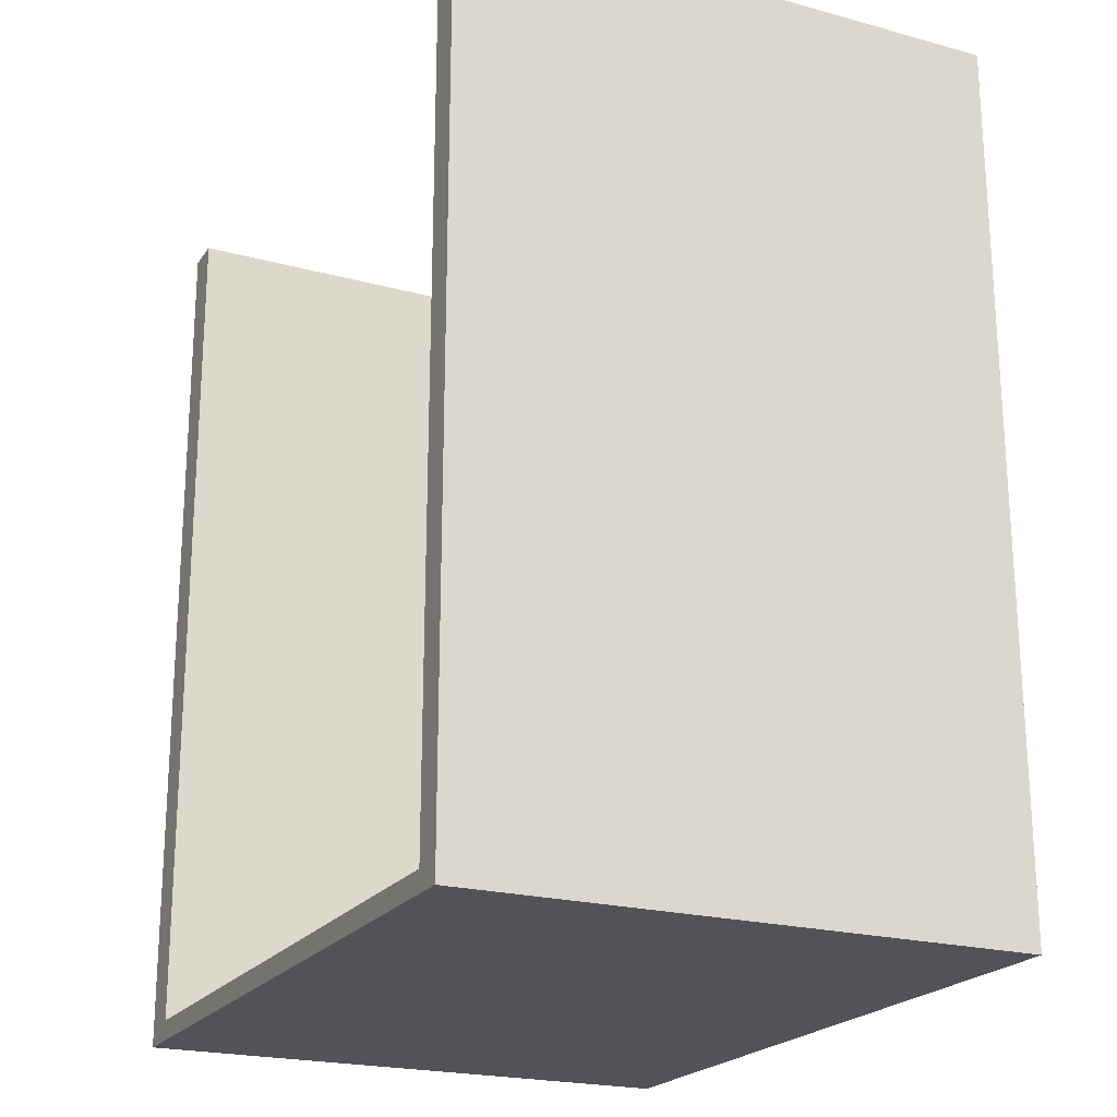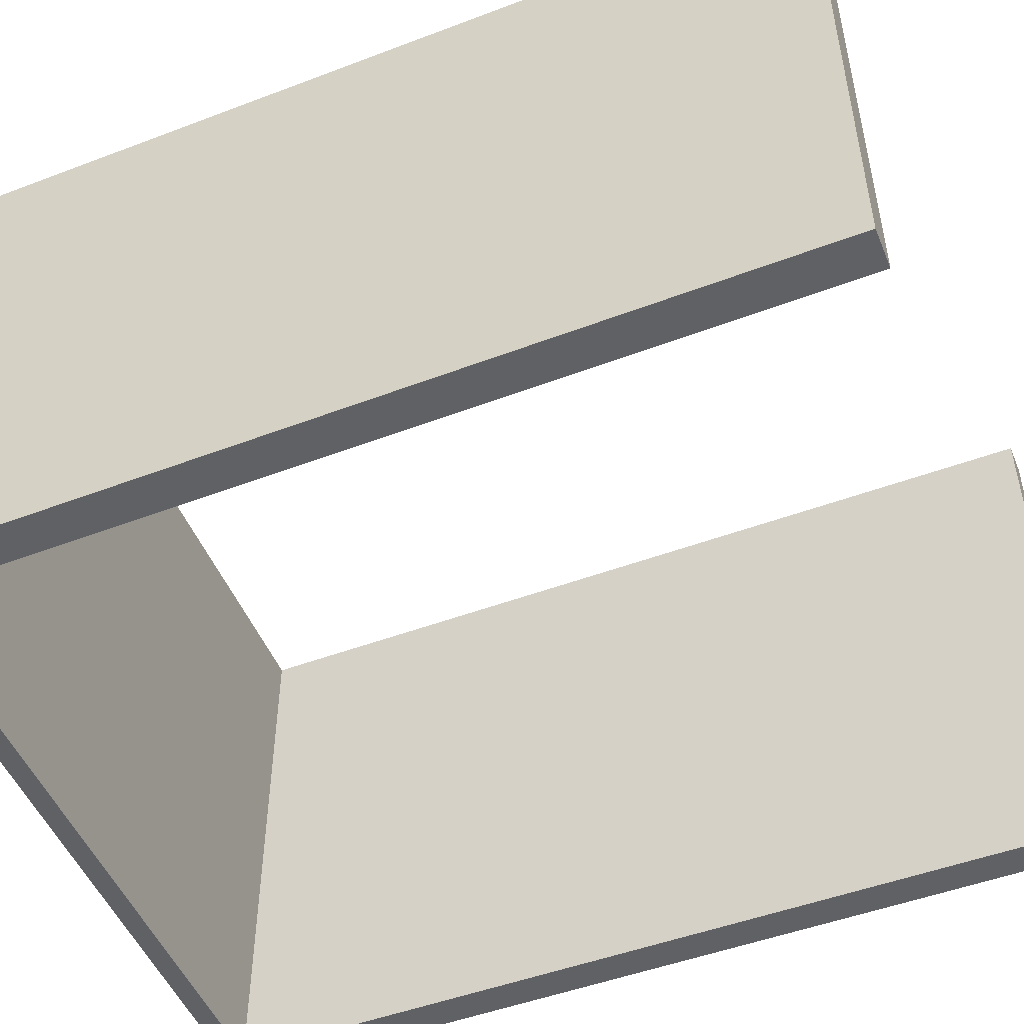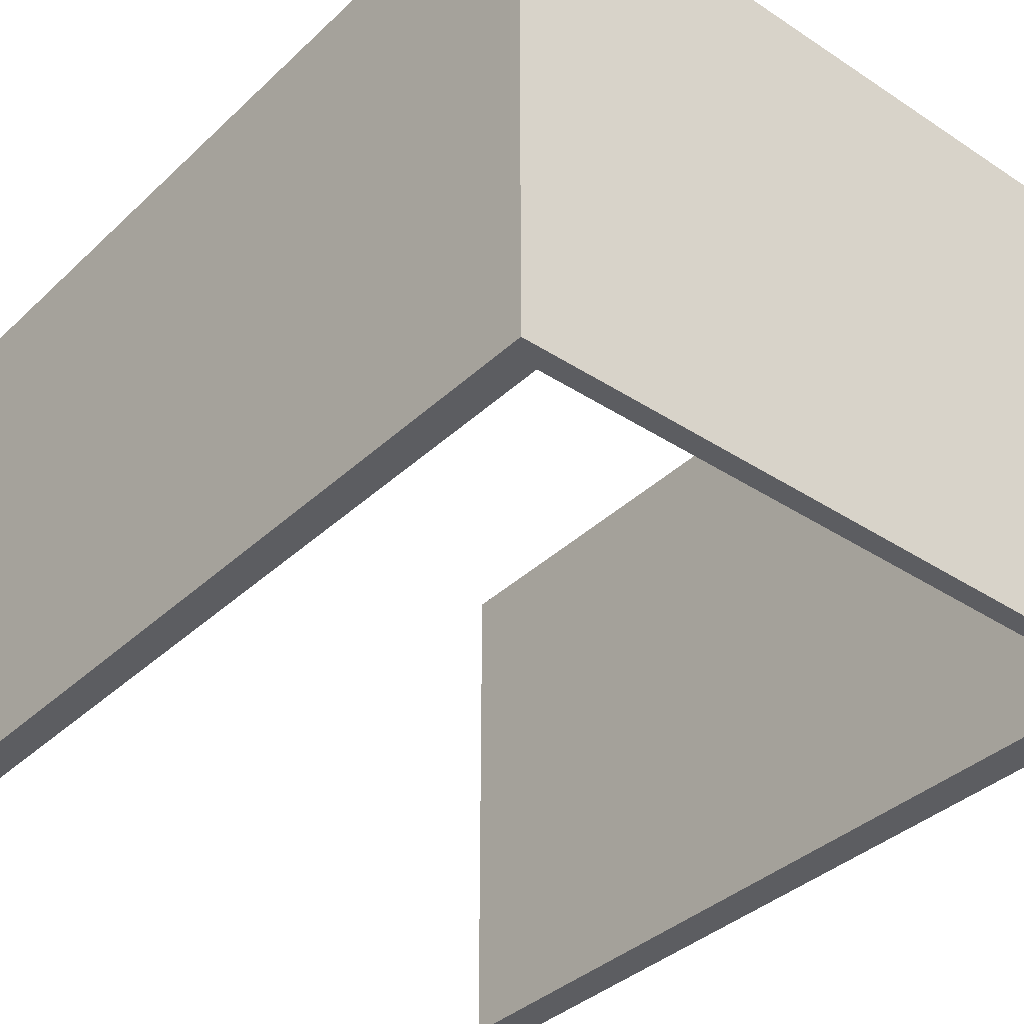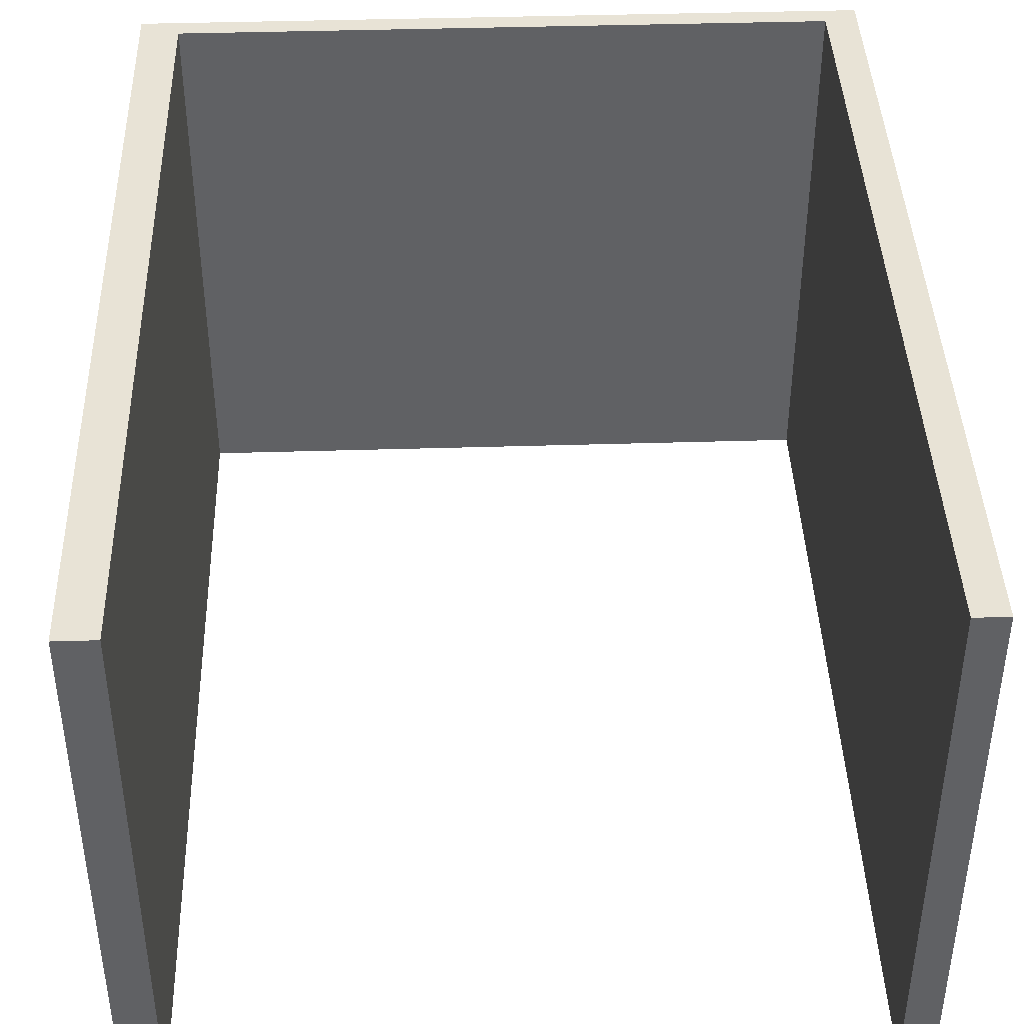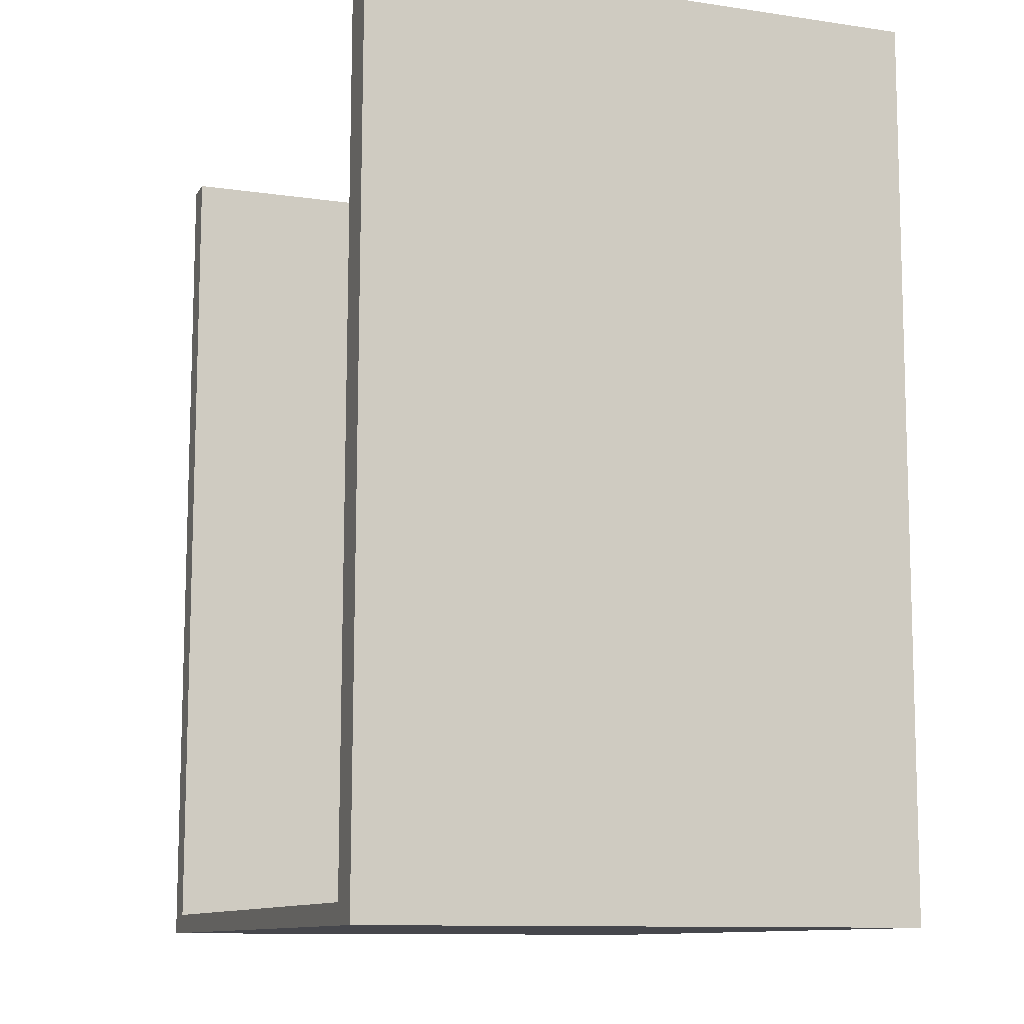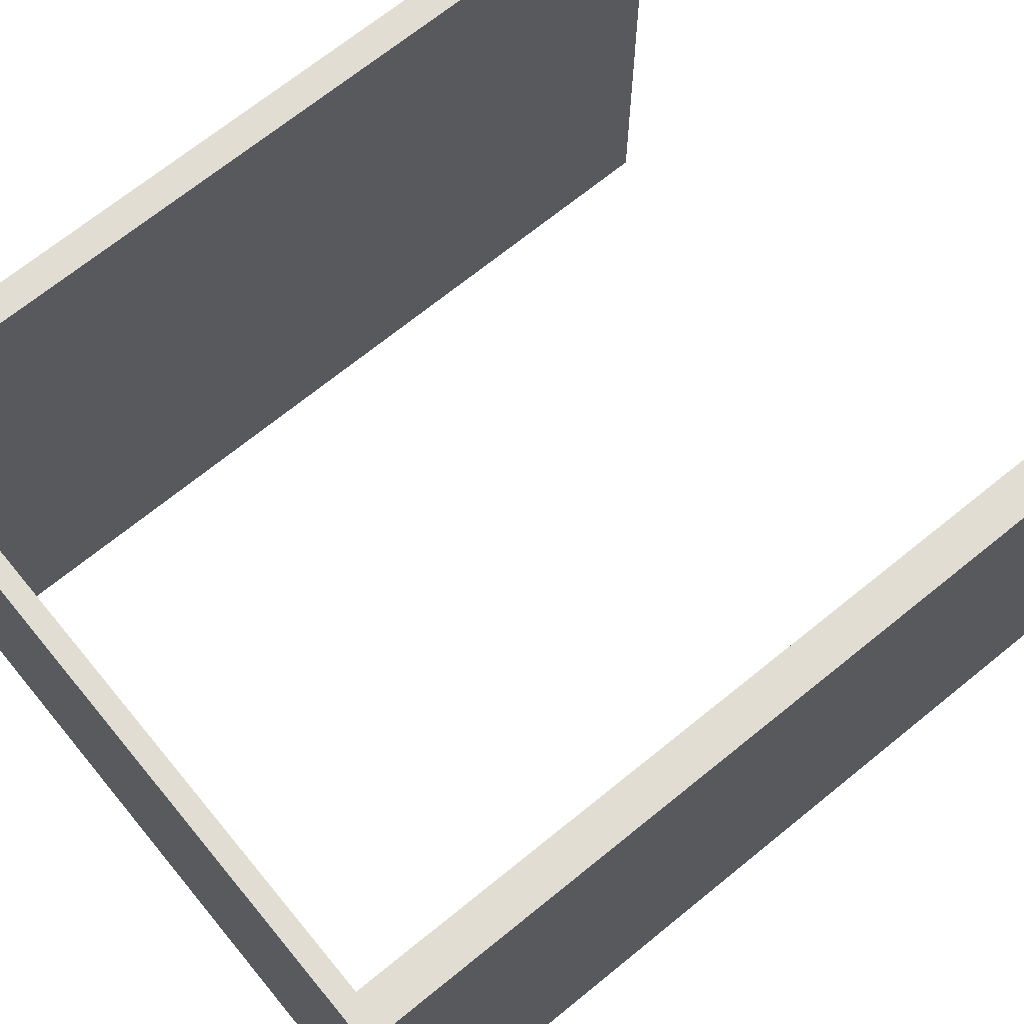
<metadata>
{"format":"obj","ext":"obj","renderer":"f3d","projection":"perspective","resolution":1024,"background":"white","views":[{"elev":-21.7,"azim":64.5,"up":"+Z"},{"elev":-50.3,"azim":-67.8,"up":"+Y"},{"elev":-37.1,"azim":139.9,"up":"+Y"},{"elev":41.8,"azim":-2.1,"up":"+Y"},{"elev":-11.0,"azim":-109.9,"up":"+Z"},{"elev":68.1,"azim":-129.6,"up":"+Y"}]}
</metadata>
<code>
g default
v -7.711 -0.03149 -7.514
v 7.711 -0.03149 -7.514
v -7.711 11.78 -7.514
v 7.711 11.78 -7.514
v -7.711 11.78 -7.943
v 7.711 11.78 -7.943
v -7.711 -0.03149 -7.943
v 7.711 -0.03149 -7.943
v 7.024 11.78 -7.514
v 7.024 11.78 -7.943
v 7.024 -0.03149 -7.943
v 7.024 -0.03149 -7.514
v -6.89 11.78 -7.943
v -6.89 -0.03149 -7.943
v -6.89 -0.03149 -7.514
v -6.89 11.78 -7.514
v -7.866 -0.03149 10.96
v -7.036 -0.03149 10.96
v -7.036 11.78 10.96
v -7.866 11.78 10.96
v 7.033 -0.03149 10.96
v 7.033 11.78 10.96
v 7.726 -0.03149 10.96
v 7.726 11.78 10.96
g pCube1
f 17 18 20
f 20 18 19
f 3 16 5
f 5 16 13
f 5 13 7
f 7 13 14
f 7 14 1
f 1 14 15
f 2 8 4
f 4 8 6
f 7 1 5
f 5 1 3
f 9 4 10
f 10 4 6
f 11 10 8
f 8 10 6
f 12 11 2
f 2 11 8
f 22 21 24
f 24 21 23
f 13 10 14
f 14 10 11
f 15 14 12
f 12 14 11
f 16 15 9
f 9 15 12
f 13 16 10
f 10 16 9
f 1 15 17
f 17 15 18
f 15 16 18
f 18 16 19
f 16 3 19
f 19 3 20
f 3 1 20
f 20 1 17
f 9 12 22
f 22 12 21
f 12 2 21
f 21 2 23
f 2 4 23
f 23 4 24
f 4 9 24
f 24 9 22
g default
v -7.711 -0.03149 -7.514
v 7.711 -0.03149 -7.514
v -7.711 11.78 -7.514
v 7.711 11.78 -7.514
v -7.711 11.78 -7.943
v 7.711 11.78 -7.943
v -7.711 -0.03149 -7.943
v 7.711 -0.03149 -7.943
v 7.024 11.78 -7.514
v 7.024 11.78 -7.943
v 7.024 -0.03149 -7.943
v 7.024 -0.03149 -7.514
v -6.89 11.78 -7.943
v -6.89 -0.03149 -7.943
v -6.89 -0.03149 -7.514
v -6.89 11.78 -7.514
v -7.866 -0.03149 10.96
v -7.036 -0.03149 10.96
v -7.036 11.78 10.96
v -7.866 11.78 10.96
v 7.033 -0.03149 10.96
v 7.033 11.78 10.96
v 7.726 -0.03149 10.96
v 7.726 11.78 10.96
g pCube1
f 41 42 44
f 44 42 43
f 27 40 29
f 29 40 37
f 29 37 31
f 31 37 38
f 31 38 25
f 25 38 39
f 26 32 28
f 28 32 30
f 31 25 29
f 29 25 27
f 33 28 34
f 34 28 30
f 35 34 32
f 32 34 30
f 36 35 26
f 26 35 32
f 46 45 48
f 48 45 47
f 37 34 38
f 38 34 35
f 39 38 36
f 36 38 35
f 40 39 33
f 33 39 36
f 37 40 34
f 34 40 33
f 25 39 41
f 41 39 42
f 39 40 42
f 42 40 43
f 40 27 43
f 43 27 44
f 27 25 44
f 44 25 41
f 33 36 46
f 46 36 45
f 36 26 45
f 45 26 47
f 26 28 47
f 47 28 48
f 28 33 48
f 48 33 46

</code>
